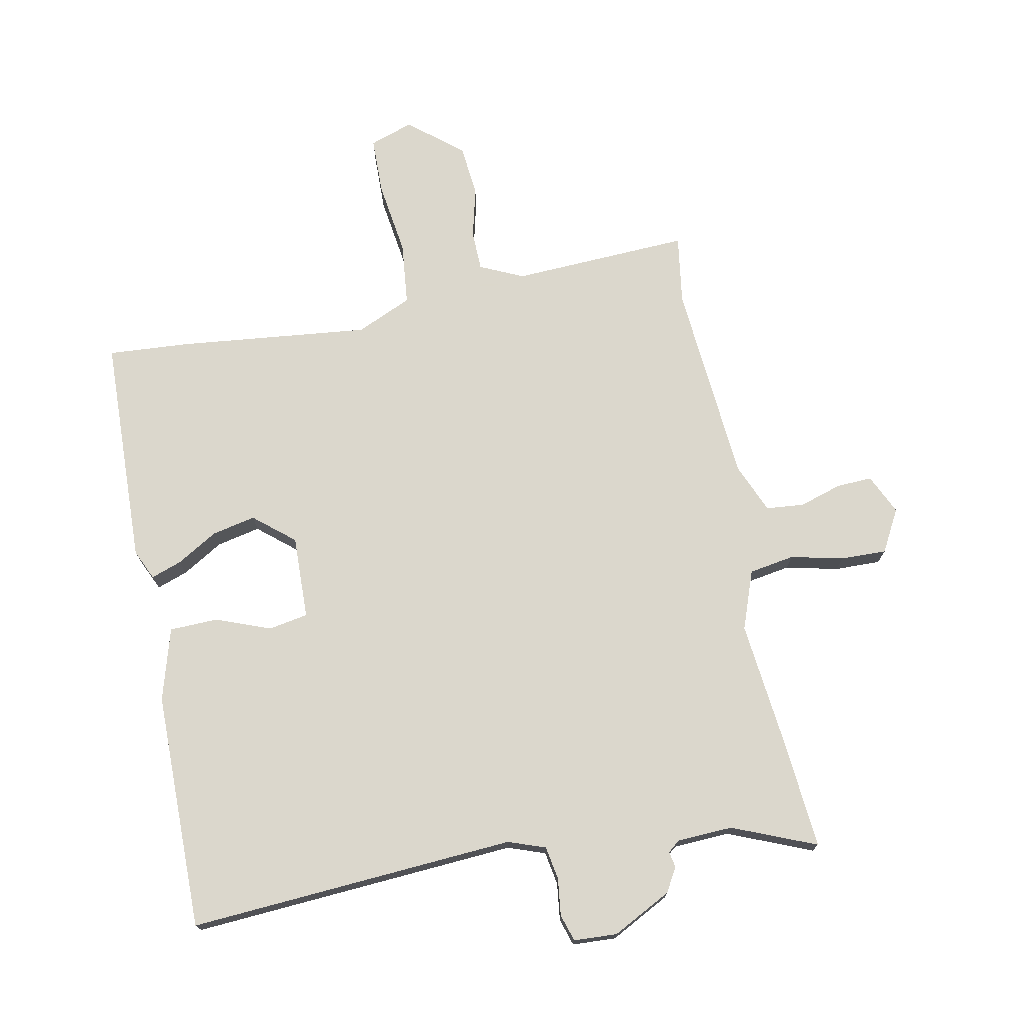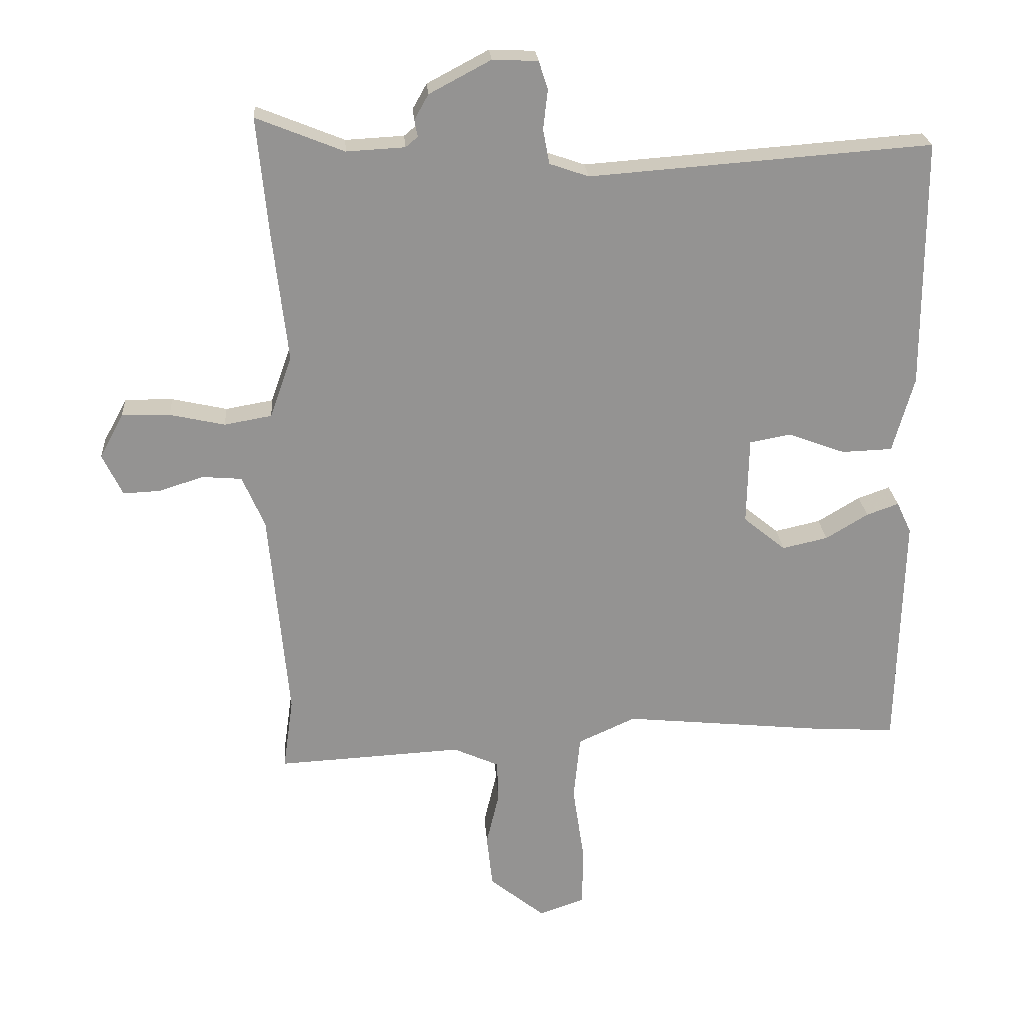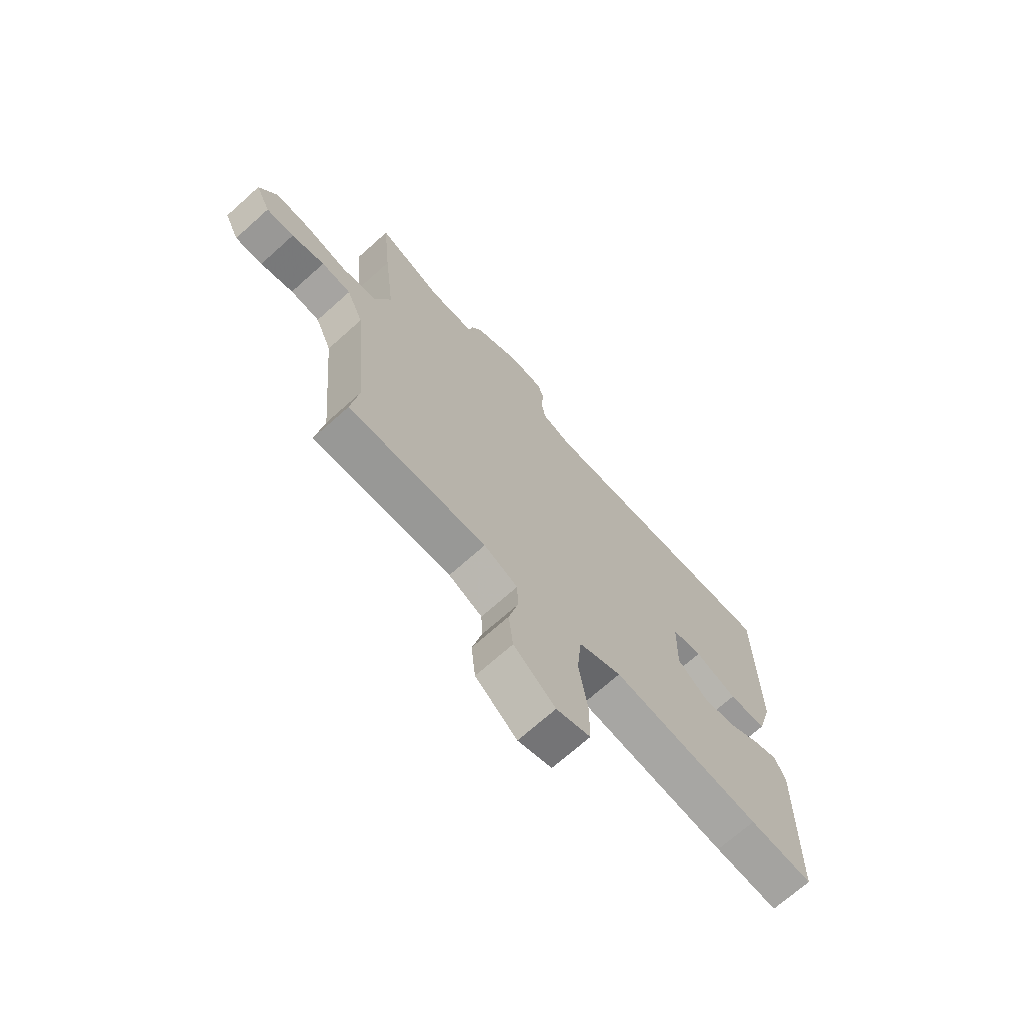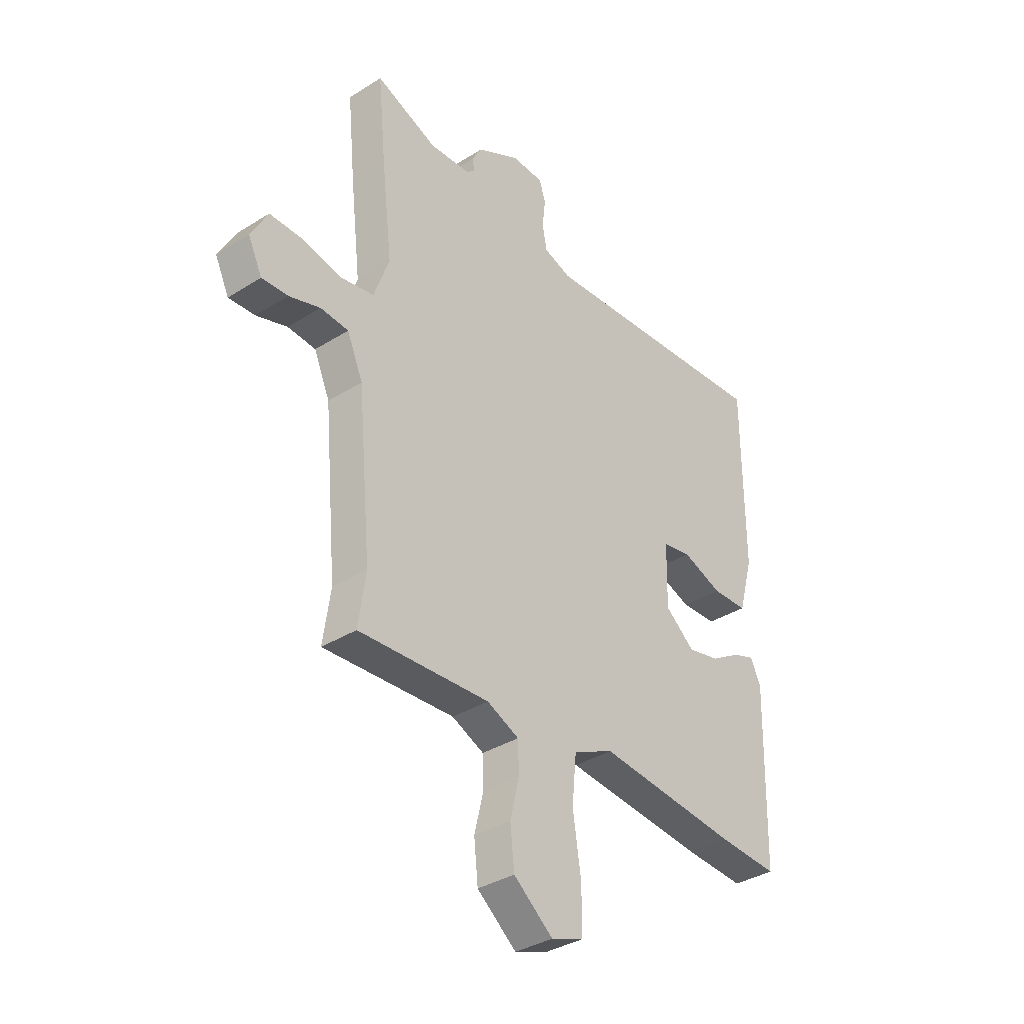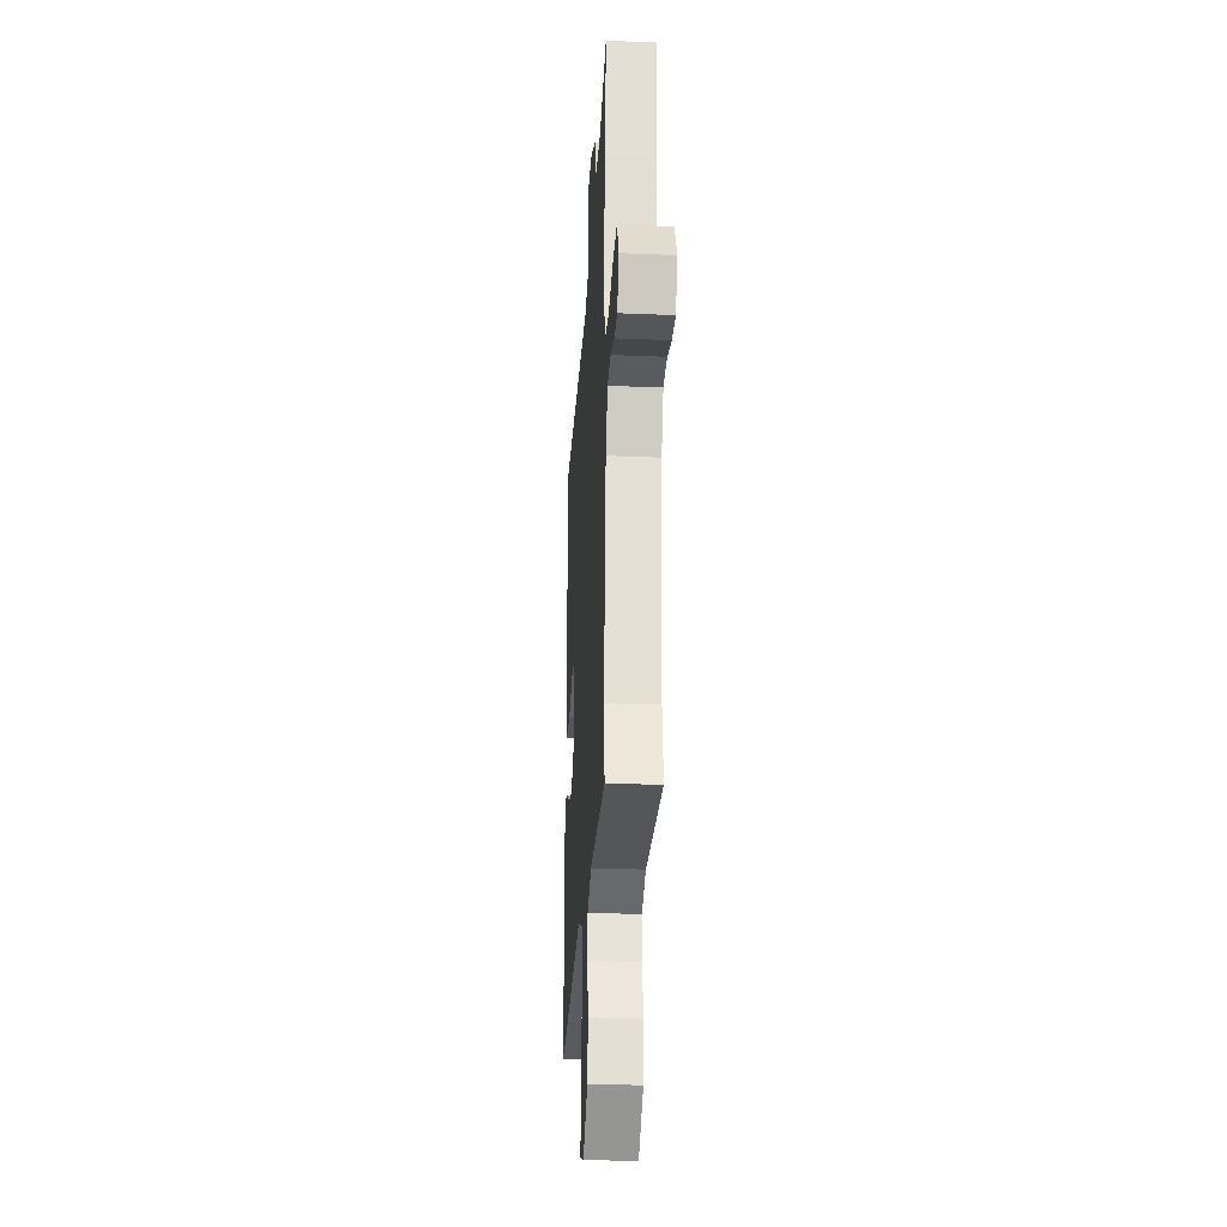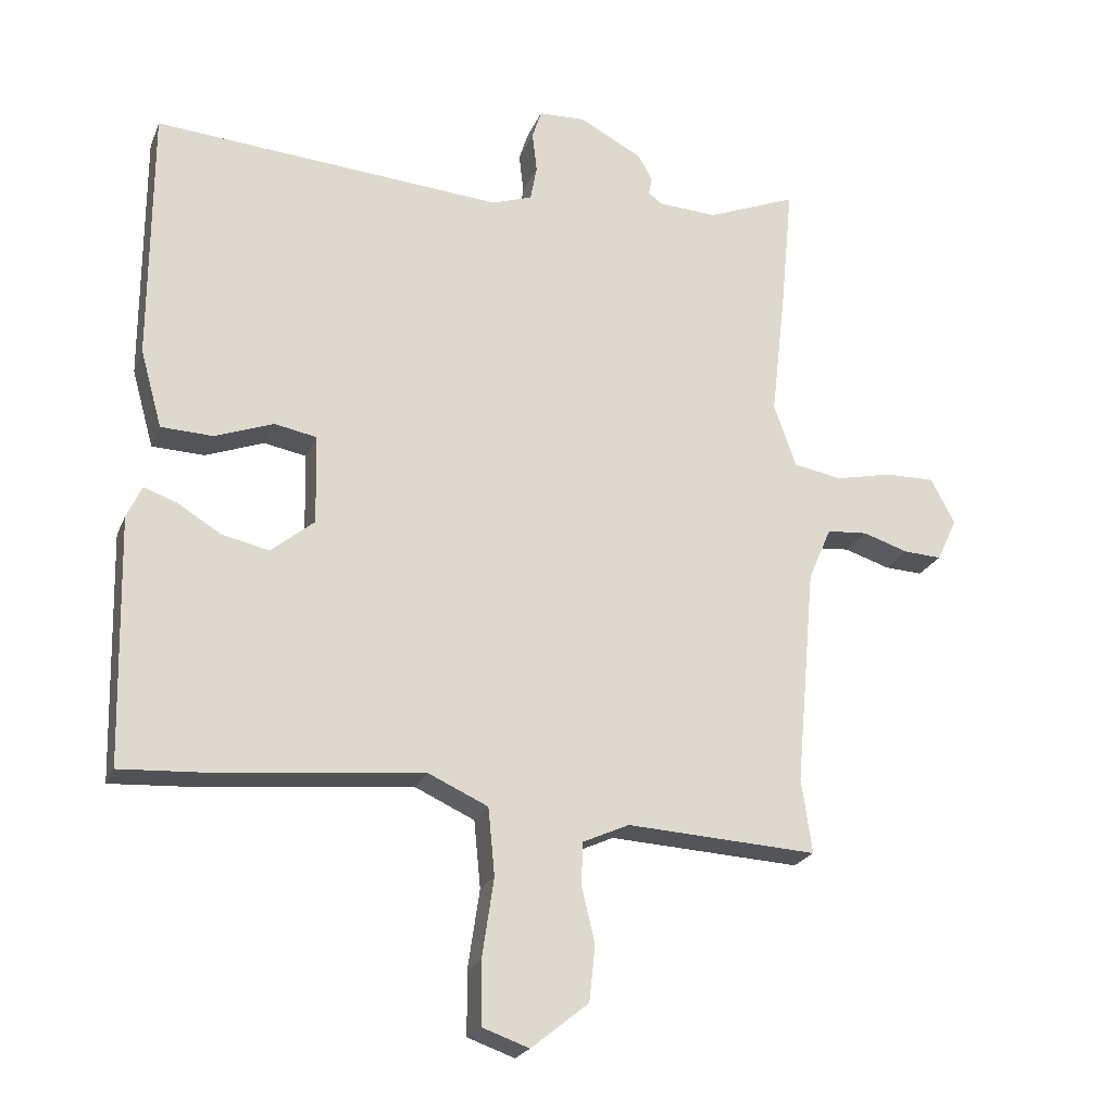
<metadata>
{"format":"obj","ext":"obj","renderer":"f3d","projection":"perspective","resolution":1024,"background":"white","views":[{"elev":73.4,"azim":-10.7,"up":"+Y"},{"elev":23.5,"azim":176.0,"up":"+Z"},{"elev":-70.6,"azim":131.8,"up":"+Z"},{"elev":-35.7,"azim":129.7,"up":"+Z"},{"elev":-28.4,"azim":86.4,"up":"+Z"},{"elev":-22.6,"azim":-18.4,"up":"+Z"}]}
</metadata>
<code>
v -0.401 0.07 -0.494
v -0.534 0.07 -0.502
v -0.543 0.07 -0.127
v -0.52 0.07 -0.078
v -0.47 0.07 -0.096
v -0.404 0.07 -0.136
v -0.333 0.07 -0.152
v -0.267 0.07 -0.098
v -0.27 0.07 0.038
v -0.334 0.07 0.05
v -0.423 0.07 0.017
v -0.502 0.07 0.02
v -0.535 0.07 0.138
v -0.534 0.07 0.526
v -0.001 0.07 0.486
v 0.06 0.07 0.507
v 0.07 0.07 0.561
v 0.063 0.07 0.622
v 0.077 0.07 0.666
v 0.148 0.07 0.669
v 0.244 0.07 0.618
v 0.266 0.07 0.579
v 0.261 0.07 0.553
v 0.28 0.07 0.537
v 0.371 0.07 0.532
v 0.508 0.07 0.587
v 0.49 0.07 0.401
v 0.467 0.07 0.201
v 0.501 0.07 0.105
v 0.575 0.07 0.092
v 0.661 0.07 0.111
v 0.736 0.07 0.112
v 0.773 0.07 0.043
v 0.742 0.07 -0.022
v 0.684 0.07 -0.019
v 0.615 0.07 0.003
v 0.553 0.07 -0.002
v 0.518 0.07 -0.083
v 0.488 0.07 -0.414
v 0.504 0.07 -0.527
v 0.214 0.07 -0.511
v 0.143 0.07 -0.543
v 0.141 0.07 -0.608
v 0.161 0.07 -0.692
v 0.152 0.07 -0.776
v 0.065 0.07 -0.846
v -0.006 0.07 -0.821
v -0.007 0.07 -0.727
v 0.011 0.07 -0.606
v 0.001 0.07 -0.504
v -0.089 0.07 -0.463
v -0.401 0 -0.494
v -0.534 0 -0.502
v -0.543 0 -0.127
v -0.52 0 -0.078
v -0.47 0 -0.096
v -0.404 0 -0.136
v -0.333 0 -0.152
v -0.267 0 -0.098
v -0.27 0 0.038
v -0.334 0 0.05
v -0.423 0 0.017
v -0.502 0 0.02
v -0.535 0 0.138
v -0.534 0 0.526
v -0.001 0 0.486
v 0.06 0 0.507
v 0.07 0 0.561
v 0.063 0 0.622
v 0.077 0 0.666
v 0.148 0 0.669
v 0.244 0 0.618
v 0.266 0 0.579
v 0.261 0 0.553
v 0.28 0 0.537
v 0.371 0 0.532
v 0.508 0 0.587
v 0.49 0 0.401
v 0.467 0 0.201
v 0.501 0 0.105
v 0.575 0 0.092
v 0.661 0 0.111
v 0.736 0 0.112
v 0.773 0 0.043
v 0.742 0 -0.022
v 0.684 0 -0.019
v 0.615 0 0.003
v 0.553 0 -0.002
v 0.518 0 -0.083
v 0.488 0 -0.414
v 0.504 0 -0.527
v 0.214 0 -0.511
v 0.143 0 -0.543
v 0.141 0 -0.608
v 0.161 0 -0.692
v 0.152 0 -0.776
v 0.065 0 -0.846
v -0.006 0 -0.821
v -0.007 0 -0.727
v 0.011 0 -0.606
v 0.001 0 -0.504
v -0.089 0 -0.463
f 46 47 48 49
f 46 49 50
f 43 44 45 46
f 42 43 46 50
f 41 42 50 51
f 39 40 41 51
f 33 34 35 36
f 33 36 37
f 30 31 32 33
f 29 30 33 37
f 25 26 27 28
f 24 25 28
f 23 24 28 29
f 20 21 22 23
f 17 18 19 20
f 16 17 20 23
f 15 16 23 29
f 10 11 12 13
f 9 10 13 14
f 3 4 5 6
f 3 6 7
f 51 1 2 3
f 51 3 7
f 38 39 51 7
f 37 38 7 8
f 29 37 8 9
f 9 14 15 29
f 100 99 98 97
f 101 100 97
f 97 96 95 94
f 101 97 94 93
f 102 101 93 92
f 102 92 91 90
f 87 86 85 84
f 88 87 84
f 84 83 82 81
f 88 84 81 80
f 79 78 77 76
f 79 76 75
f 80 79 75 74
f 74 73 72 71
f 71 70 69 68
f 74 71 68 67
f 80 74 67 66
f 64 63 62 61
f 65 64 61 60
f 57 56 55 54
f 58 57 54
f 54 53 52 102
f 58 54 102
f 58 102 90 89
f 59 58 89 88
f 60 59 88 80
f 80 66 65 60
f 1 52 53 2
f 2 53 54 3
f 3 54 55 4
f 4 55 56 5
f 5 56 57 6
f 6 57 58 7
f 7 58 59 8
f 8 59 60 9
f 9 60 61 10
f 10 61 62 11
f 11 62 63 12
f 12 63 64 13
f 13 64 65 14
f 14 65 66 15
f 15 66 67 16
f 16 67 68 17
f 17 68 69 18
f 18 69 70 19
f 19 70 71 20
f 20 71 72 21
f 21 72 73 22
f 22 73 74 23
f 23 74 75 24
f 24 75 76 25
f 25 76 77 26
f 26 77 78 27
f 27 78 79 28
f 28 79 80 29
f 29 80 81 30
f 30 81 82 31
f 31 82 83 32
f 32 83 84 33
f 33 84 85 34
f 34 85 86 35
f 35 86 87 36
f 36 87 88 37
f 37 88 89 38
f 38 89 90 39
f 39 90 91 40
f 40 91 92 41
f 41 92 93 42
f 42 93 94 43
f 43 94 95 44
f 44 95 96 45
f 45 96 97 46
f 46 97 98 47
f 47 98 99 48
f 48 99 100 49
f 49 100 101 50
f 50 101 102 51
f 51 102 52 1

</code>
